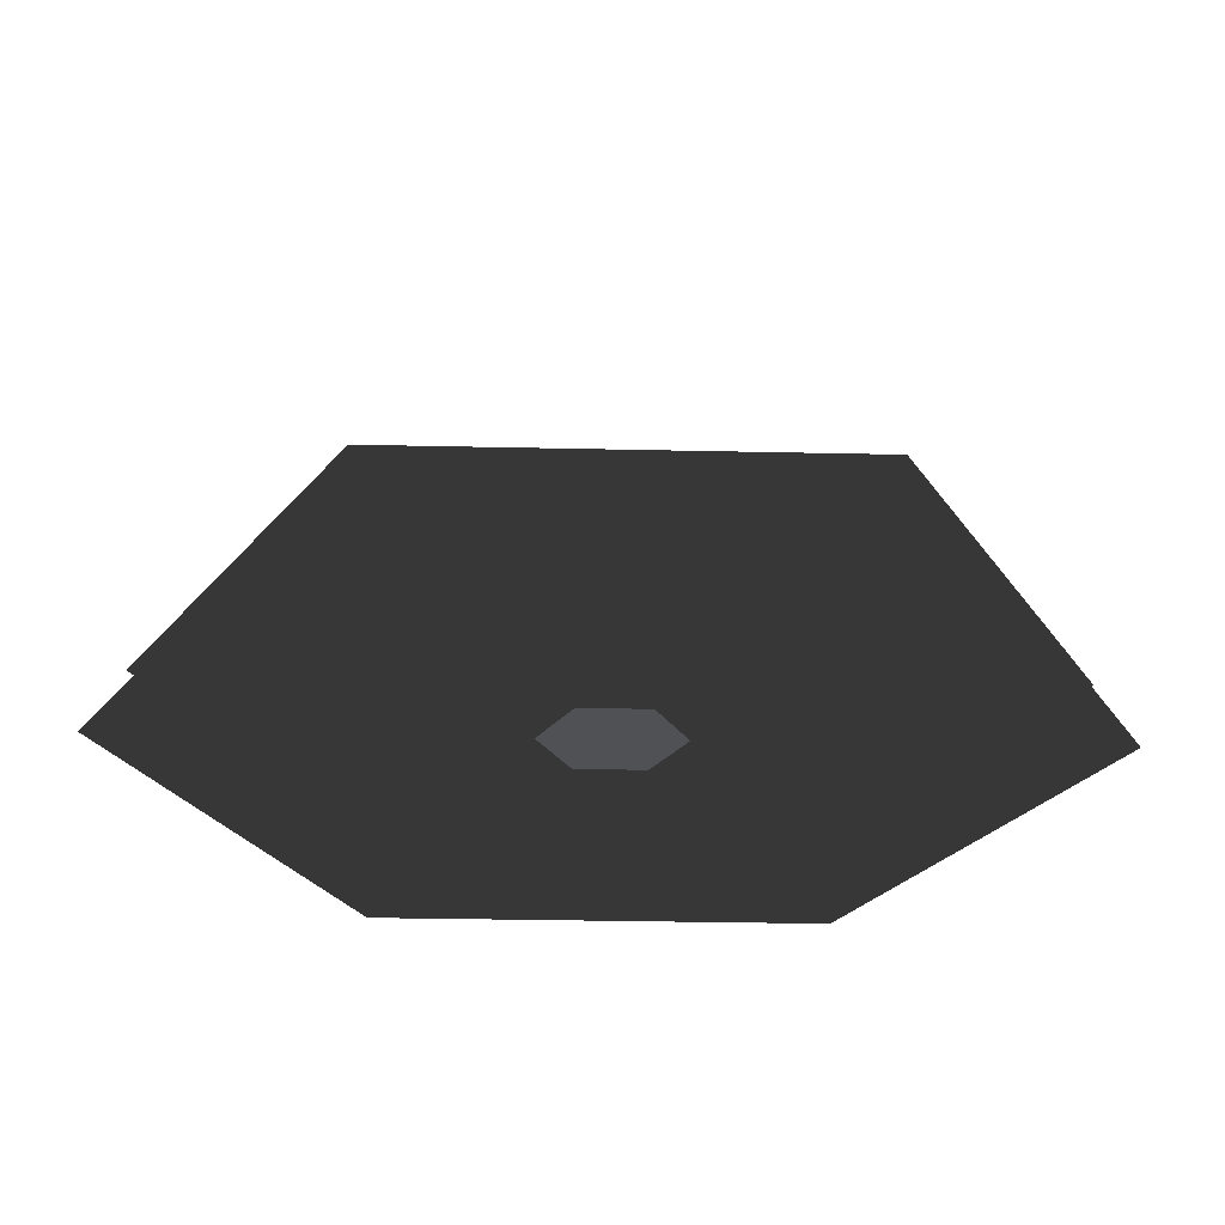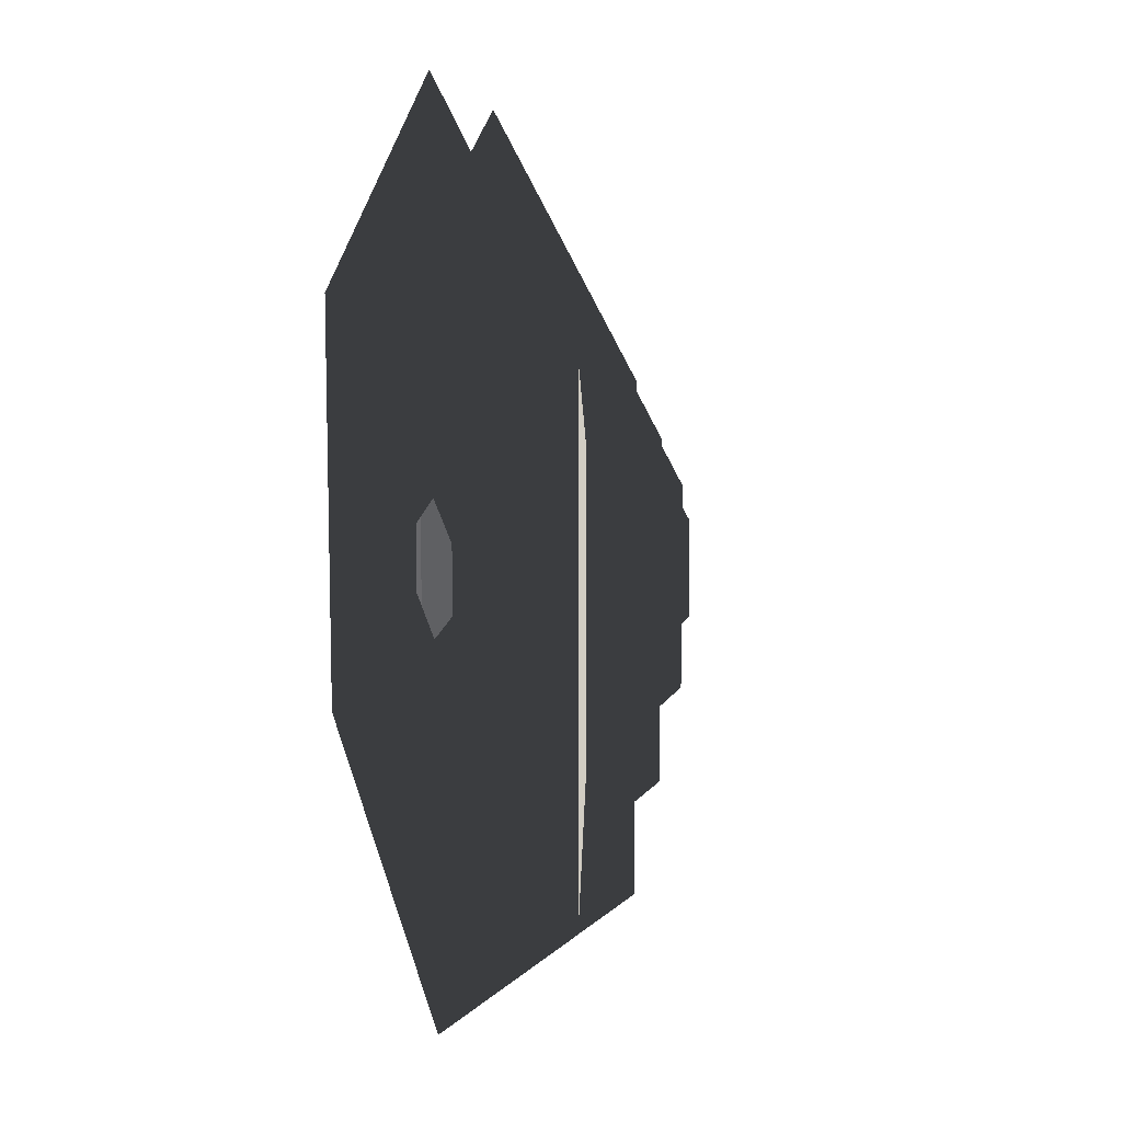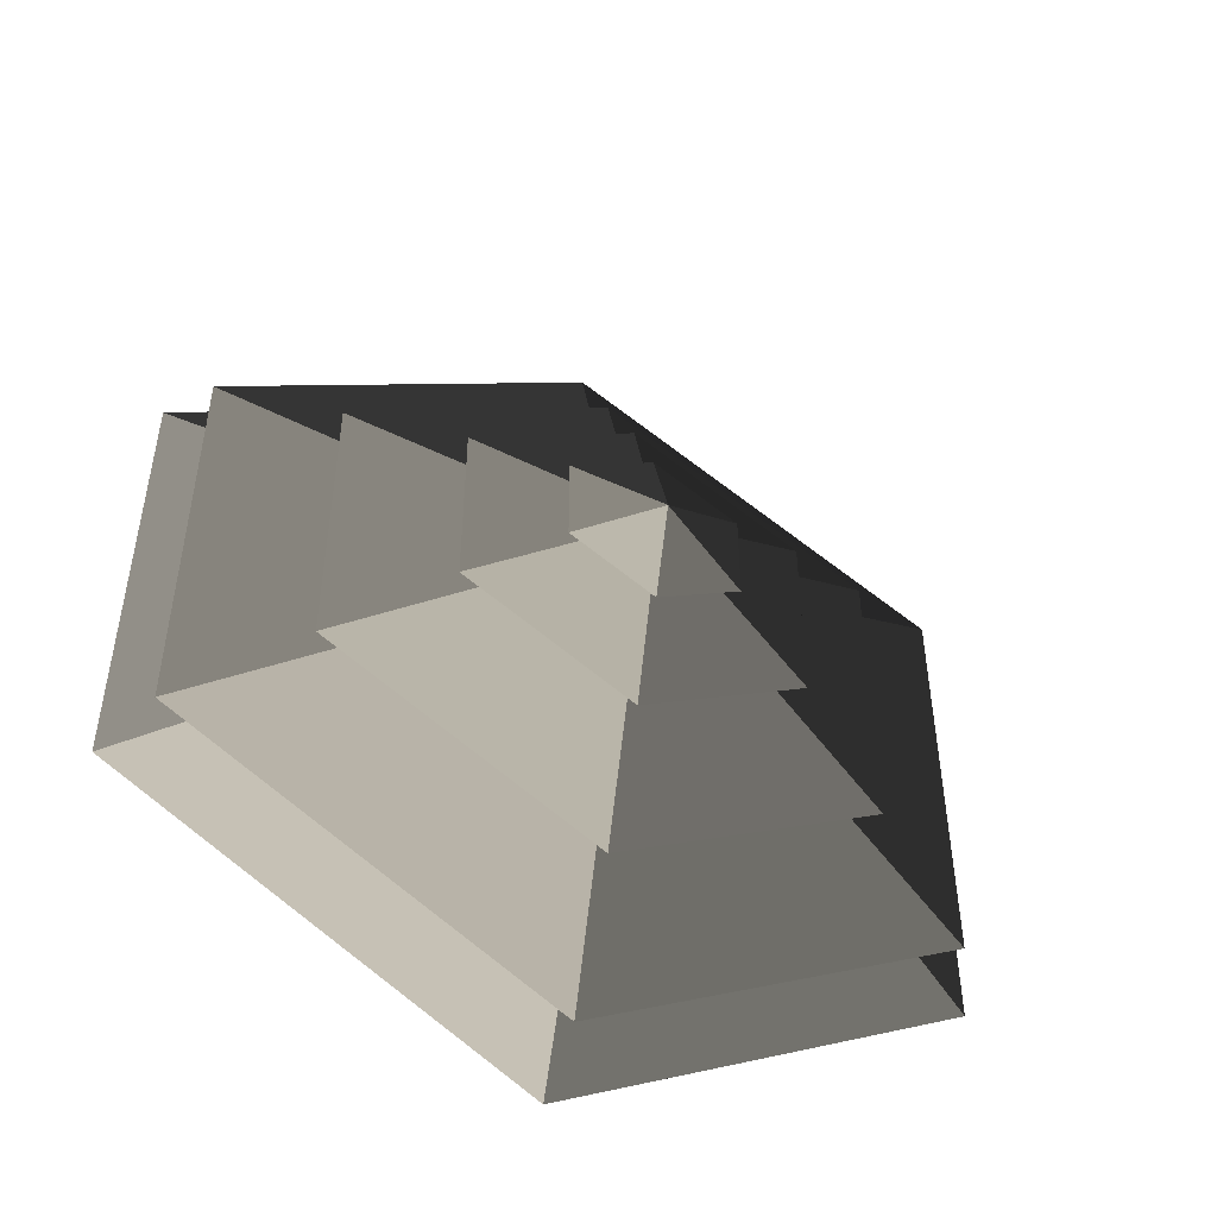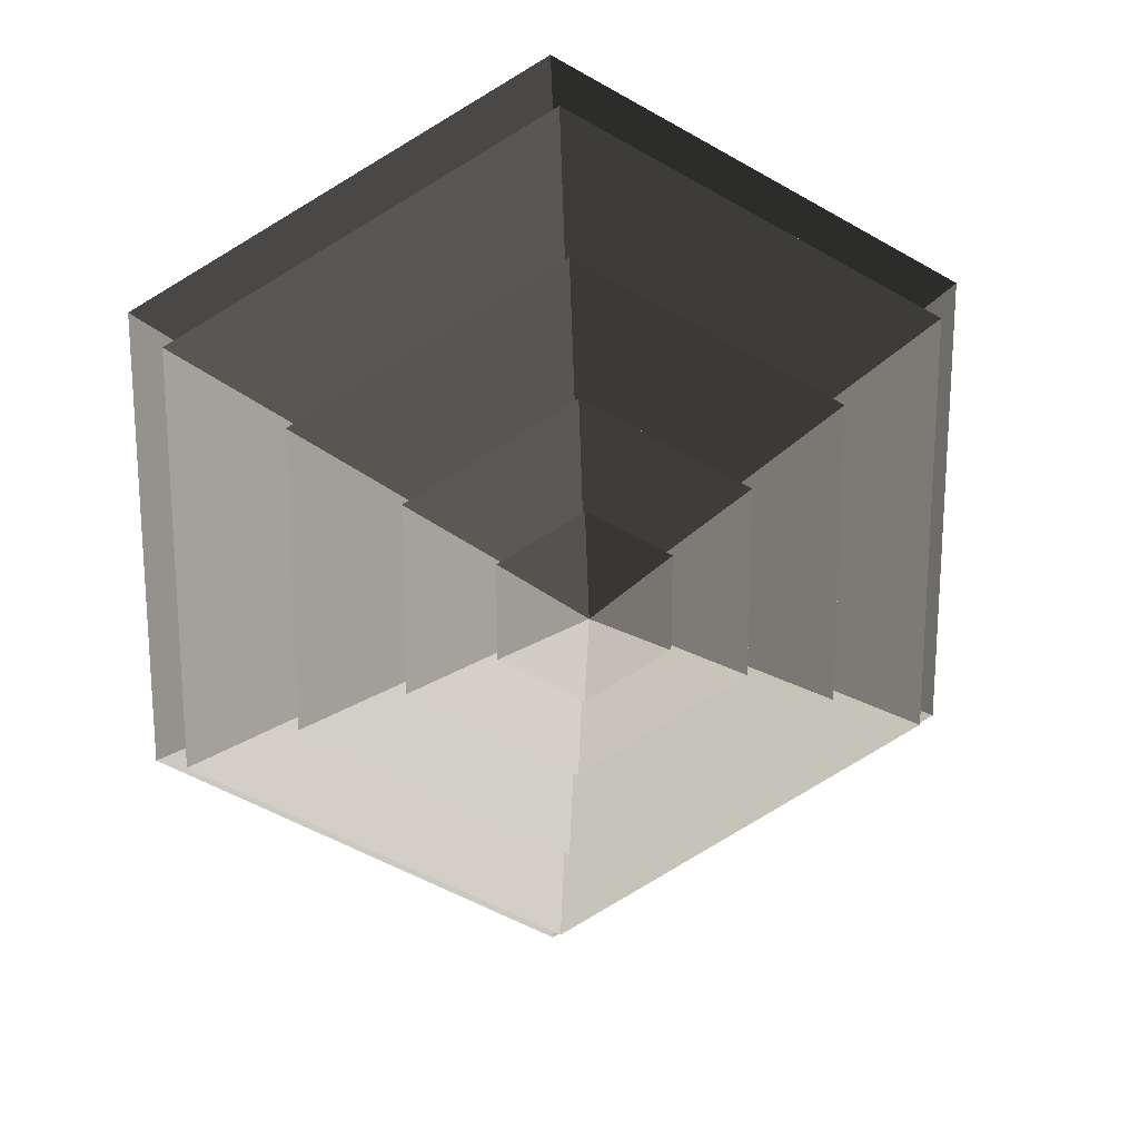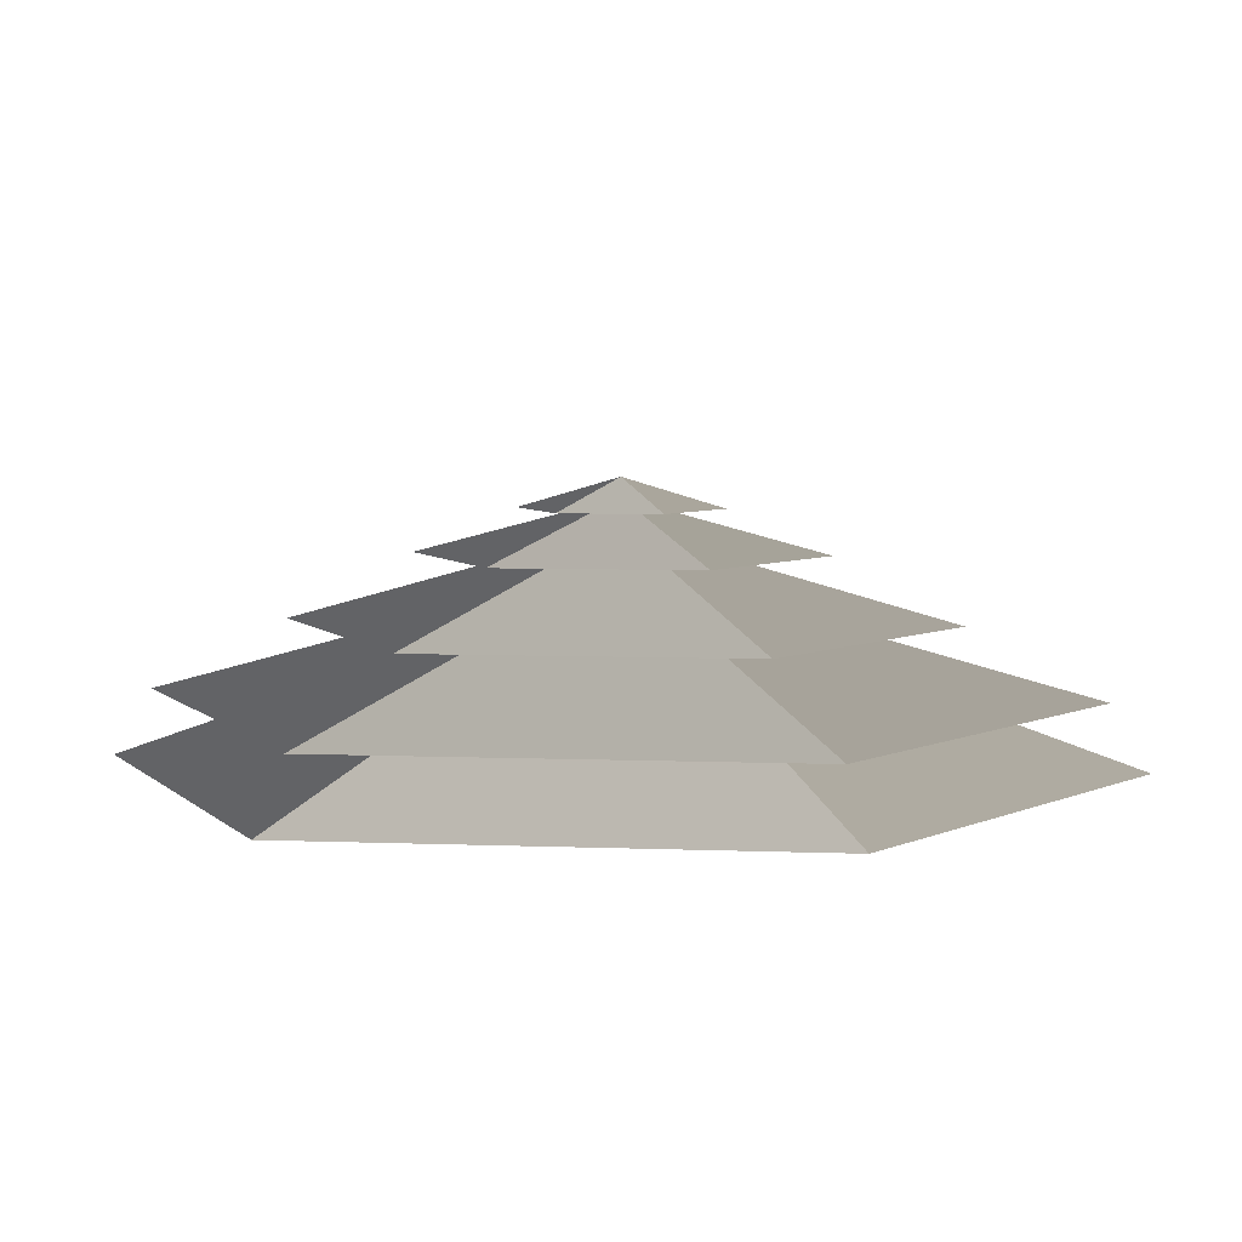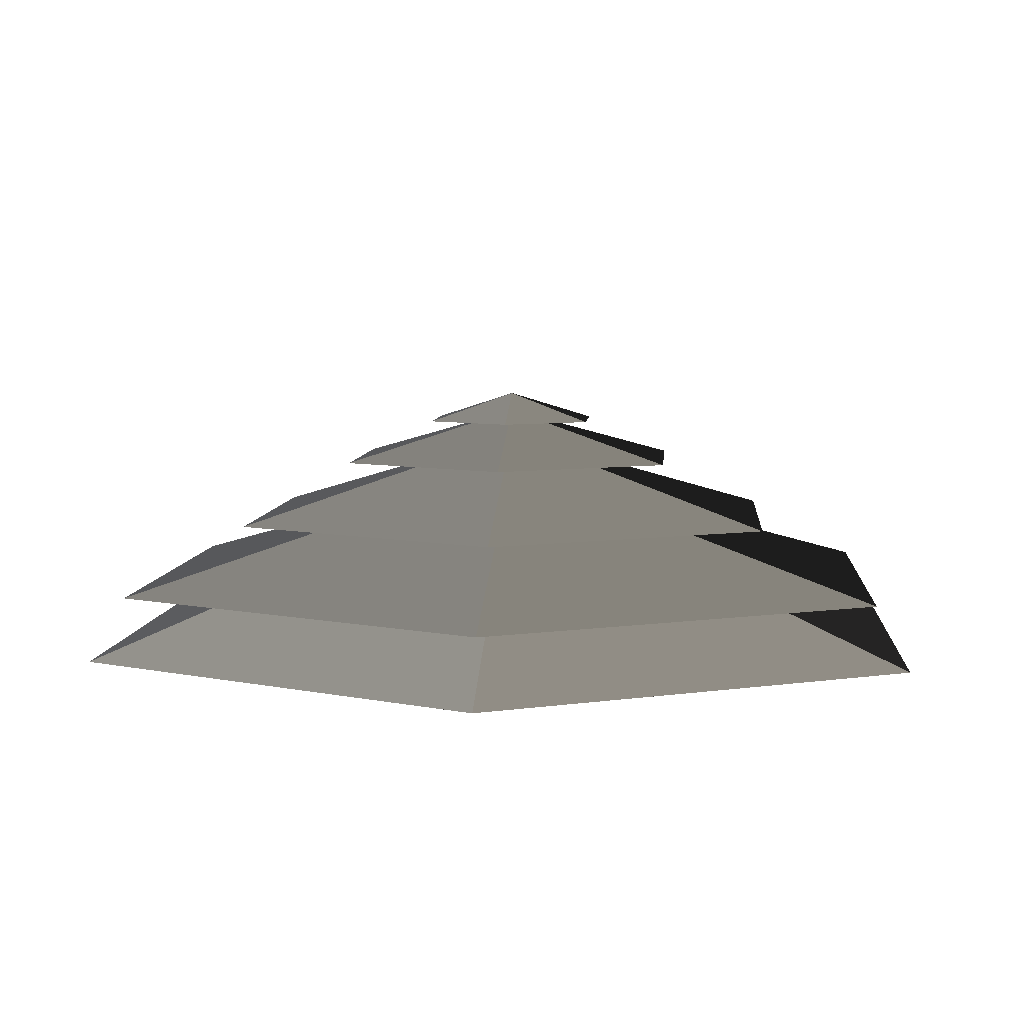
<metadata>
{"format":"obj","ext":"obj","renderer":"f3d","projection":"perspective","resolution":1024,"background":"white","views":[{"elev":-29.5,"azim":148.1,"up":"+Z"},{"elev":10.4,"azim":-109.5,"up":"+Y"},{"elev":-49.6,"azim":-23.7,"up":"+Y"},{"elev":20.7,"azim":-8.0,"up":"+Y"},{"elev":5.9,"azim":-83.1,"up":"+Z"},{"elev":6.1,"azim":-55.7,"up":"+Z"}]}
</metadata>
<code>
v -10.39 6 3.994
v -70.82 40.89 3.994
v -70.82 -40.89 3.994
v -10.39 -6 3.994
v -0.0001232 12 3.994
v -2.123e-05 81.78 3.994
v 10.39 6 3.994
v 70.82 40.89 3.994
v -9.06e-05 -81.78 3.994
v 6.032e-06 -12 3.994
v 70.82 -40.89 3.994
v 10.39 -6 3.994
v -2.123e-05 81.78 3.994
v -7.781e-05 51.36 14.77
v -44.48 25.68 14.77
v -70.82 40.89 3.994
v -44.48 25.68 14.77
v -65.28 37.69 14.77
v -65.28 -37.69 14.77
v -44.48 -25.68 14.77
v -7.781e-05 51.36 14.77
v -0.0001348 75.38 14.77
v 44.48 25.68 14.77
v 65.28 37.69 14.77
v 2.177e-05 -75.38 14.77
v -2.991e-05 -51.36 14.77
v 65.28 -37.69 14.77
v 44.48 -25.68 14.77
v -70.82 -40.89 3.994
v -44.48 -25.68 14.77
v -2.991e-05 -51.36 14.77
v -9.06e-05 -81.78 3.994
v 70.82 -40.89 3.994
v 44.48 -25.68 14.77
v 44.48 25.68 14.77
v 70.82 40.89 3.994
v -70.82 40.89 3.994
v -44.48 25.68 14.77
v -44.48 -25.68 14.77
v -70.82 -40.89 3.994
v -9.06e-05 -81.78 3.994
v -2.991e-05 -51.36 14.77
v 44.48 -25.68 14.77
v 70.82 -40.89 3.994
v 70.82 40.89 3.994
v 44.48 25.68 14.77
v -7.781e-05 51.36 14.77
v -2.123e-05 81.78 3.994
v -0.0001348 75.38 14.77
v -7.146e-05 33.42 26.26
v -28.94 16.71 26.26
v -65.28 37.69 14.77
v -28.94 16.71 26.26
v -46.13 26.63 26.26
v -46.13 -26.63 26.26
v -28.94 -16.71 26.26
v -7.146e-05 33.42 26.26
v -0.0001732 53.27 26.26
v 28.94 16.71 26.26
v 46.13 26.63 26.26
v 5.88e-05 -53.27 26.26
v -3.757e-05 -33.42 26.26
v 46.13 -26.63 26.26
v 28.94 -16.71 26.26
v -65.28 -37.69 14.77
v -28.94 -16.71 26.26
v -3.757e-05 -33.42 26.26
v 2.177e-05 -75.38 14.77
v 65.28 -37.69 14.77
v 28.94 -16.71 26.26
v 28.94 16.71 26.26
v 65.28 37.69 14.77
v -65.28 37.69 14.77
v -28.94 16.71 26.26
v -28.94 -16.71 26.26
v -65.28 -37.69 14.77
v 2.177e-05 -75.38 14.77
v -3.757e-05 -33.42 26.26
v 28.94 -16.71 26.26
v 65.28 -37.69 14.77
v 65.28 37.69 14.77
v 28.94 16.71 26.26
v -7.146e-05 33.42 26.26
v -0.0001348 75.38 14.77
v -46.13 -26.63 26.26
v -13.19 -7.617 36.94
v 2.105e-05 -15.23 36.94
v 5.88e-05 -53.27 26.26
v 2.105e-05 -15.23 36.94
v -6.02e-05 -32.93 36.94
v 28.51 -16.46 36.94
v 13.19 -7.617 36.94
v -13.19 -7.617 36.94
v -28.51 -16.46 36.94
v 28.51 16.46 36.94
v 13.19 7.617 36.94
v -3.938e-05 32.93 36.94
v -0.0001206 15.23 36.94
v -28.51 16.46 36.94
v -13.19 7.618 36.94
v 46.13 -26.63 26.26
v 13.19 -7.617 36.94
v 13.19 7.617 36.94
v 46.13 26.63 26.26
v -46.13 26.63 26.26
v -13.19 7.618 36.94
v -13.19 -7.617 36.94
v -46.13 -26.63 26.26
v 5.88e-05 -53.27 26.26
v 2.105e-05 -15.23 36.94
v 13.19 -7.617 36.94
v 46.13 -26.63 26.26
v 46.13 26.63 26.26
v 13.19 7.617 36.94
v -0.0001206 15.23 36.94
v -0.0001732 53.27 26.26
v -0.0001732 53.27 26.26
v -0.0001206 15.23 36.94
v -13.19 7.618 36.94
v -46.13 26.63 26.26
v 28.51 -16.46 36.94
v 5.388 -3.111 44.08
v 5.388 3.111 44.08
v 28.51 16.46 36.94
v 5.388 3.111 44.08
v 14.22 8.211 44.08
v -0.0001077 16.42 44.08
v 3.963e-05 6.222 44.08
v -14.22 8.211 44.08
v -5.388 3.111 44.08
v 5.388 -3.111 44.08
v 14.22 -8.21 44.08
v -14.22 -8.21 44.08
v -5.388 -3.111 44.08
v 7.287e-06 -16.42 44.08
v -0.00014 -6.222 44.08
v -28.51 16.46 36.94
v -5.388 3.111 44.08
v -5.388 -3.111 44.08
v -28.51 -16.46 36.94
v -6.02e-05 -32.93 36.94
v -0.00014 -6.222 44.08
v 5.388 -3.111 44.08
v 28.51 -16.46 36.94
v 28.51 16.46 36.94
v 5.388 3.111 44.08
v 3.963e-05 6.222 44.08
v -3.938e-05 32.93 36.94
v -3.938e-05 32.93 36.94
v 3.963e-05 6.222 44.08
v -5.388 3.111 44.08
v -28.51 16.46 36.94
v -28.51 -16.46 36.94
v -5.388 -3.111 44.08
v -0.00014 -6.222 44.08
v -6.02e-05 -32.93 36.94
v -14.22 8.211 44.08
v -5.047e-05 4.656e-05 48.94
v -14.22 -8.21 44.08
v 7.287e-06 -16.42 44.08
v -5.047e-05 4.656e-05 48.94
v 14.22 -8.21 44.08
v 14.22 8.211 44.08
v -5.047e-05 4.656e-05 48.94
v -0.0001077 16.42 44.08
v -0.0001077 16.42 44.08
v -5.047e-05 4.656e-05 48.94
v -14.22 8.211 44.08
v -14.22 -8.21 44.08
v -5.047e-05 4.656e-05 48.94
v 7.287e-06 -16.42 44.08
v 14.22 -8.21 44.08
v -5.047e-05 4.656e-05 48.94
v 14.22 8.211 44.08
g Cylinder_374_2294_254
f 1 3 2
f 1 4 3
f 5 1 2
f 5 2 6
f 7 5 6
f 7 6 8
f 4 9 3
f 4 10 9
f 10 11 9
f 10 12 11
f 12 8 11
f 12 7 8
f 13 15 14
f 13 16 15
f 17 19 18
f 17 20 19
f 21 17 18
f 21 18 22
f 23 21 22
f 23 22 24
f 20 25 19
f 20 26 25
f 26 27 25
f 26 28 27
f 28 24 27
f 28 23 24
f 29 31 30
f 29 32 31
f 33 35 34
f 33 36 35
f 37 39 38
f 37 40 39
f 41 43 42
f 41 44 43
f 45 47 46
f 45 48 47
f 49 51 50
f 49 52 51
f 53 55 54
f 53 56 55
f 57 53 54
f 57 54 58
f 59 57 58
f 59 58 60
f 56 61 55
f 56 62 61
f 62 63 61
f 62 64 63
f 64 60 63
f 64 59 60
f 65 67 66
f 65 68 67
f 69 71 70
f 69 72 71
f 73 75 74
f 73 76 75
f 77 79 78
f 77 80 79
f 81 83 82
f 81 84 83
f 85 87 86
f 85 88 87
f 89 91 90
f 89 92 91
f 93 89 90
f 93 90 94
f 92 95 91
f 92 96 95
f 96 97 95
f 96 98 97
f 98 99 97
f 98 100 99
f 100 94 99
f 100 93 94
f 101 103 102
f 101 104 103
f 105 107 106
f 105 108 107
f 109 111 110
f 109 112 111
f 113 115 114
f 113 116 115
f 117 119 118
f 117 120 119
f 121 123 122
f 121 124 123
f 125 127 126
f 125 128 127
f 128 129 127
f 128 130 129
f 131 125 126
f 131 126 132
f 130 133 129
f 130 134 133
f 134 135 133
f 134 136 135
f 136 132 135
f 136 131 132
f 137 139 138
f 137 140 139
f 141 143 142
f 141 144 143
f 145 147 146
f 145 148 147
f 149 151 150
f 149 152 151
f 153 155 154
f 153 156 155
f 157 159 158
f 160 162 161
f 163 165 164
f 166 168 167
f 169 171 170
f 172 174 173

</code>
